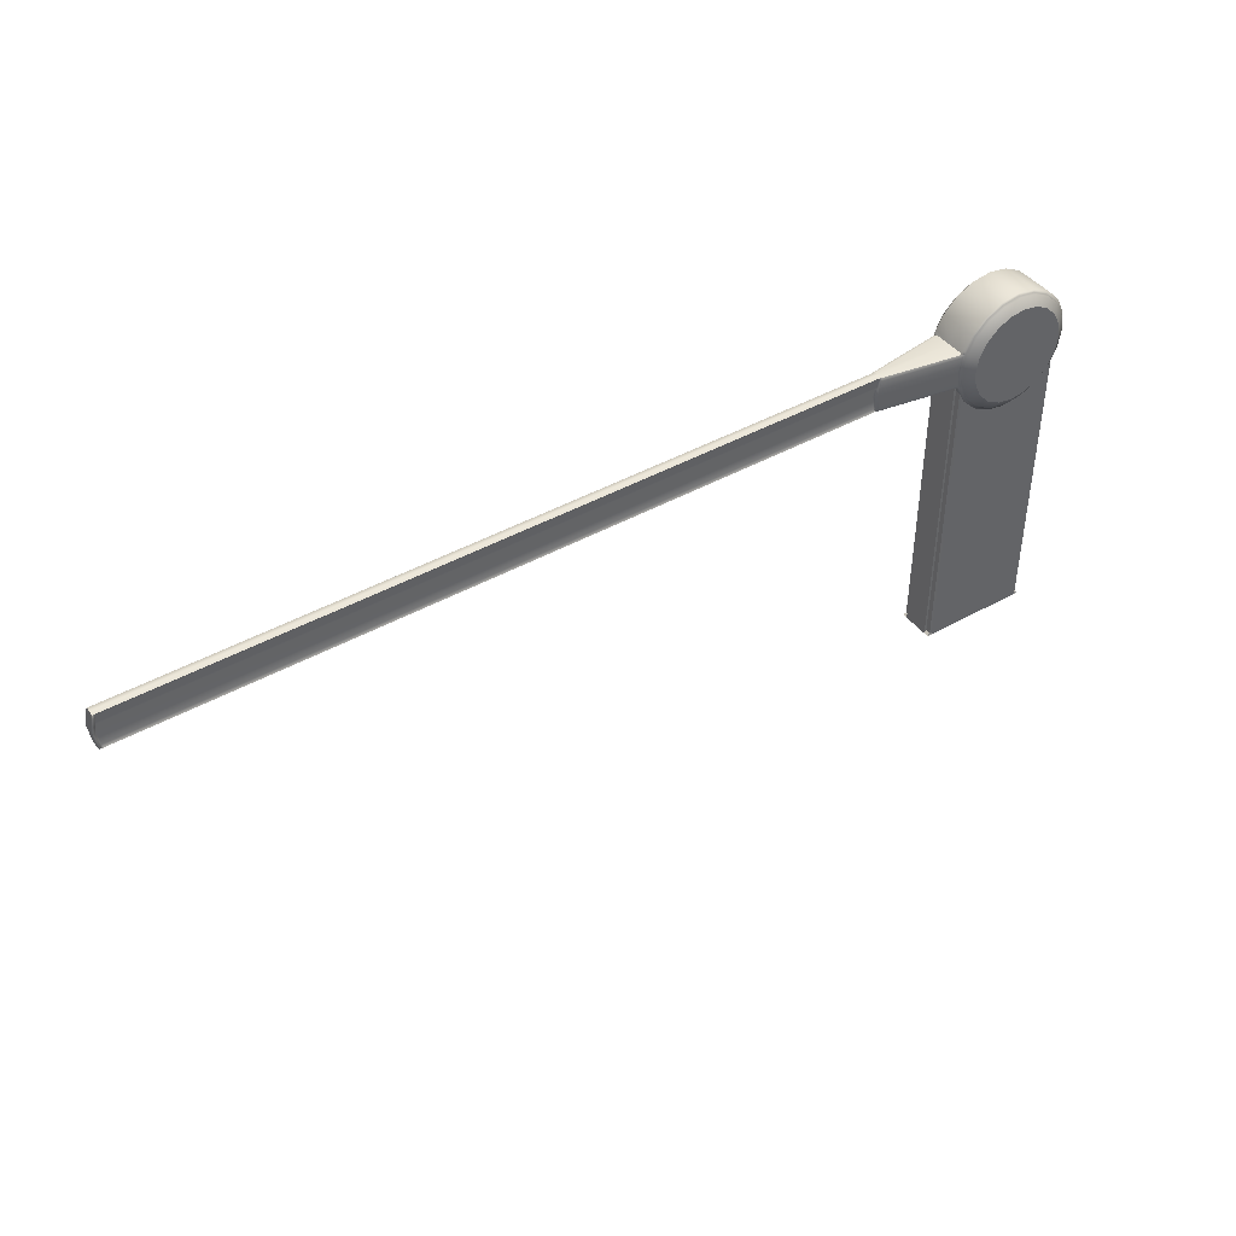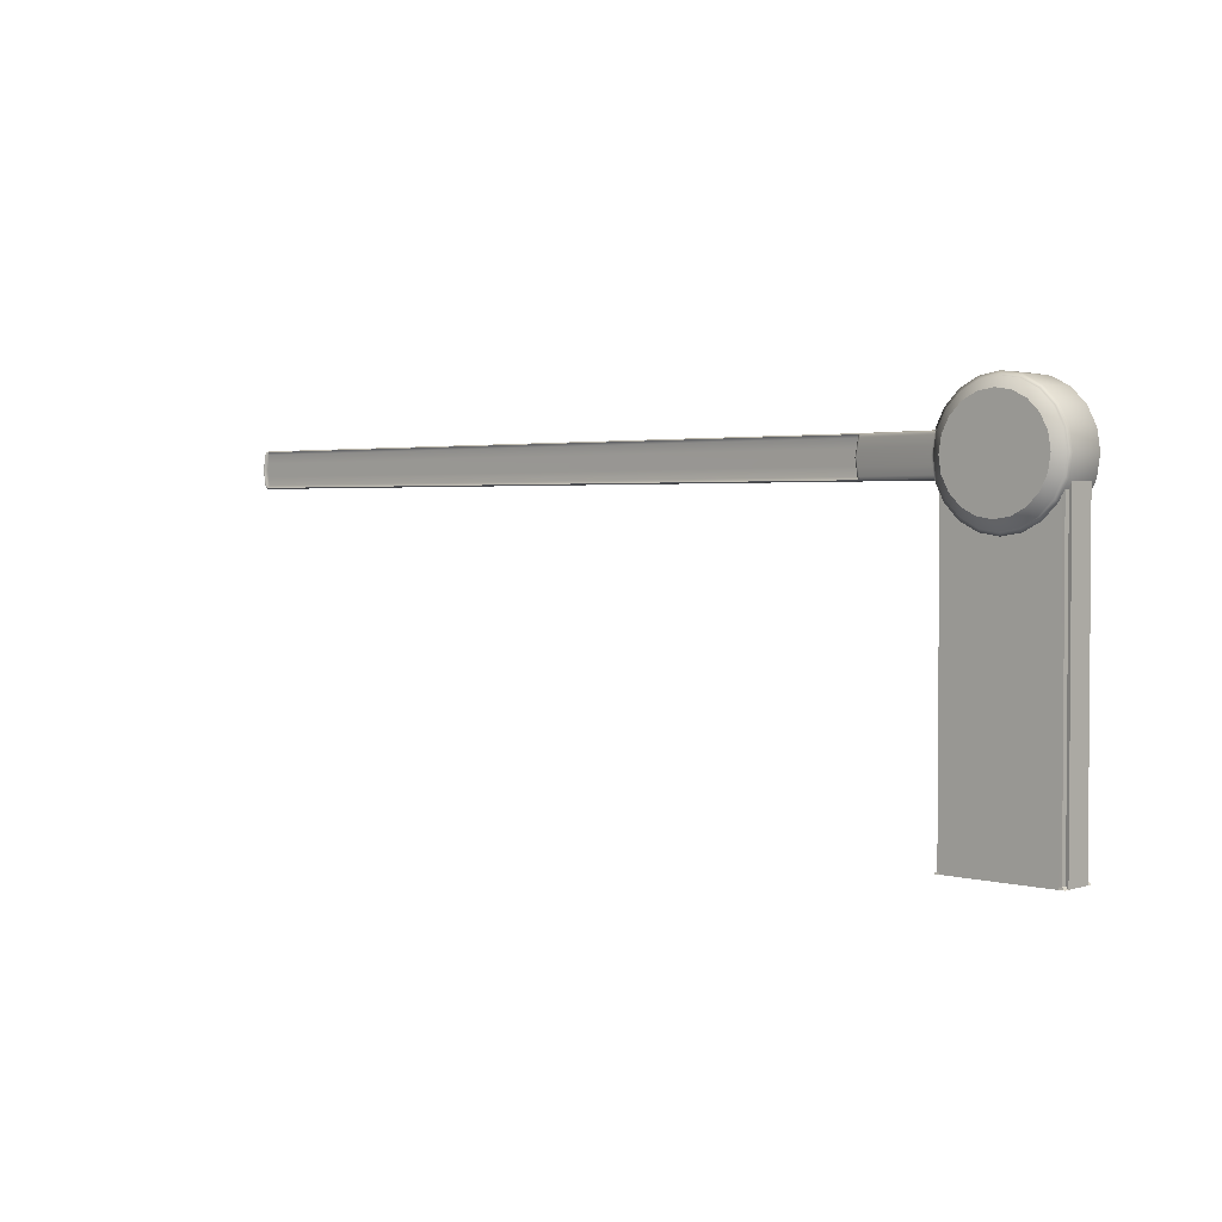
<metadata>
{"format":"obj","ext":"obj","renderer":"f3d","projection":"perspective","resolution":1024,"background":"white","views":[{"elev":42.5,"azim":146.0,"up":"+Y"},{"elev":2.4,"azim":-137.3,"up":"+Y"}]}
</metadata>
<code>
v 20.92 -0.1543 0.6982
v 21.06 -0.1543 0.6982
v 24.31 -0.1543 0.6982
v 24.46 -0.1543 0.6982
v 20.92 9.635 0.6982
v 21.06 9.635 0.6982
v 24.31 9.635 0.6982
v 24.46 9.635 0.6982
v 20.92 9.635 0.5333
v 21.06 9.635 0.5333
v 24.31 9.635 0.5333
v 24.46 9.635 0.5333
v 20.92 9.635 -0.2968
v 21.06 9.635 -0.2968
v 24.31 9.635 -0.2968
v 24.46 9.635 -0.2968
v 20.92 9.635 -0.4618
v 21.06 9.635 -0.4618
v 24.31 9.635 -0.4618
v 24.46 9.635 -0.4618
v 20.92 -0.1543 -0.4618
v 21.06 -0.1543 -0.4618
v 24.31 -0.1543 -0.4618
v 24.46 -0.1543 -0.4618
v 20.92 -0.1543 -0.2968
v 21.06 -0.1543 -0.2968
v 24.31 -0.1543 -0.2968
v 24.46 -0.1543 -0.2968
v 20.92 -0.1543 0.5333
v 21.06 -0.1543 0.5333
v 24.31 -0.1543 0.5333
v 24.46 -0.1543 0.5333
v 21 -0.08232 0.6692
v 21.14 -0.08232 0.6692
v 21.14 9.563 0.6692
v 21 9.563 0.6692
v 21 -0.08232 0.5125
v 21 9.563 0.5125
v 24.23 -0.08232 0.6692
v 24.37 -0.08232 0.6692
v 24.37 9.563 0.6692
v 24.23 9.563 0.6692
v 24.37 -0.08232 0.5125
v 24.37 9.563 0.5125
v 21 9.563 -0.4328
v 21.14 9.563 -0.4328
v 21.14 -0.08232 -0.4328
v 21 -0.08232 -0.4328
v 21 -0.08232 -0.2761
v 21 9.563 -0.2761
v 24.23 9.563 -0.4328
v 24.37 9.563 -0.4328
v 24.37 -0.08232 -0.4328
v 24.23 -0.08232 -0.4328
v 24.37 -0.08232 -0.2761
v 24.37 9.563 -0.2761
v 23.73 9.635 0.6982
v 23.73 9.635 0.5333
v 23.73 9.635 -0.2968
v 23.73 9.635 -0.4618
v 23.73 -0.1543 -0.4618
v 23.73 -0.1543 -0.2968
v 23.73 -0.1543 0.5333
v 23.73 -0.1543 0.6982
v 23.89 9.635 0.6982
v 23.89 9.635 0.5333
v 23.89 9.635 -0.2968
v 23.89 9.635 -0.4618
v 23.89 -0.1543 -0.4618
v 23.89 -0.1543 -0.2968
v 23.89 -0.1543 0.5333
v 23.89 -0.1543 0.6982
v 21.56 9.635 0.6982
v 21.56 9.635 0.5333
v 21.56 9.635 -0.2968
v 21.56 9.635 -0.4618
v 21.56 -0.1543 -0.4618
v 21.56 -0.1543 -0.2968
v 21.56 -0.1543 0.5333
v 21.56 -0.1543 0.6982
v 21.72 9.635 0.6982
v 21.72 9.635 0.5333
v 21.72 9.635 -0.2968
v 21.72 9.635 -0.4618
v 21.72 -0.1543 -0.4618
v 21.72 -0.1543 -0.2968
v 21.72 -0.1543 0.5333
v 21.72 -0.1543 0.6982
v 21.06 5.5 0.6982
v 21.14 5.489 0.6692
v 21 5.489 0.6692
v 21 5.489 0.5125
v 20.92 5.5 0.5333
v 20.92 5.5 -0.2968
v 21 5.489 -0.2761
v 21 5.489 -0.4328
v 21.14 5.489 -0.4328
v 21.06 5.5 -0.4618
v 21.56 4.354 -0.4618
v 21.72 4.354 -0.4618
v 23.73 5.784 -0.4618
v 23.89 5.784 -0.4618
v 24.31 5.5 -0.4618
v 24.23 5.489 -0.4328
v 24.37 5.489 -0.4328
v 24.37 5.489 -0.2761
v 24.46 5.5 -0.2968
v 24.46 5.5 0.5333
v 24.37 5.489 0.5125
v 24.37 5.489 0.6692
v 24.23 5.489 0.6692
v 24.31 5.5 0.6982
v 23.89 5.784 0.6982
v 23.73 5.784 0.6982
v 21.72 4.354 0.6982
v 21.56 4.354 0.6982
v 21.06 5.365 0.6982
v 21.14 5.355 0.6692
v 21 5.355 0.6692
v 21 5.355 0.5125
v 20.92 5.365 0.5333
v 20.92 5.365 -0.2968
v 21 5.355 -0.2761
v 21 5.355 -0.4328
v 21.14 5.355 -0.4328
v 21.06 5.365 -0.4618
v 21.56 4.219 -0.4618
v 21.72 4.219 -0.4618
v 23.73 5.649 -0.4618
v 23.89 5.649 -0.4618
v 24.31 5.365 -0.4618
v 24.23 5.355 -0.4328
v 24.37 5.355 -0.4328
v 24.37 5.355 -0.2761
v 24.46 5.365 -0.2968
v 24.46 5.365 0.5333
v 24.37 5.355 0.5125
v 24.37 5.355 0.6692
v 24.23 5.355 0.6692
v 24.31 5.365 0.6982
v 23.89 5.649 0.6982
v 23.73 5.649 0.6982
v 21.72 4.219 0.6982
v 21.56 4.219 0.6982
g pCube3
f 33 34 118 119
f 2 80 144 117
f 39 40 138 139
f 5 6 10 9
f 6 73 74 10
f 7 8 12 11
f 9 10 14 13
f 10 74 75 14
f 11 12 16 15
f 13 14 18 17
f 14 75 76 18
f 15 16 20 19
f 124 125 47 48
f 126 127 77 22
f 132 133 53 54
f 21 22 26 25
f 22 77 78 26
f 23 24 28 27
f 25 26 30 29
f 26 78 79 30
f 27 28 32 31
f 29 30 2 1
f 30 79 80 2
f 31 32 4 3
f 55 53 133 134
f 32 28 135 136
f 40 43 137 138
f 48 49 123 124
f 25 29 121 122
f 37 33 119 120
f 1 2 34 33
f 2 117 118 34
f 6 5 36 35
f 29 1 33 37
f 5 9 38 36
f 121 29 37 120
f 3 4 40 39
f 8 7 42 41
f 140 3 39 139
f 4 32 43 40
f 32 136 137 43
f 12 8 41 44
f 17 18 46 45
f 126 22 47 125
f 22 21 48 47
f 21 25 49 48
f 25 122 123 49
f 13 17 45 50
f 19 20 52 51
f 24 23 54 53
f 23 131 132 54
f 28 24 53 55
f 20 16 56 52
f 135 28 55 134
f 57 65 66 58
f 59 58 66 67
f 60 59 67 68
f 61 129 130 69
f 62 61 69 70
f 63 62 70 71
f 64 63 71 72
f 142 64 72 141
f 65 7 11 66
f 67 66 11 15
f 68 67 15 19
f 69 130 131 23
f 70 69 23 27
f 71 70 27 31
f 72 71 31 3
f 141 72 3 140
f 73 81 82 74
f 75 74 82 83
f 76 75 83 84
f 77 127 128 85
f 78 77 85 86
f 79 78 86 87
f 80 79 87 88
f 144 80 88 143
f 81 57 58 82
f 83 82 58 59
f 84 83 59 60
f 85 128 129 61
f 86 85 61 62
f 87 86 62 63
f 88 87 63 64
f 143 88 64 142
f 89 6 35 90
f 91 90 35 36
f 92 91 36 38
f 9 93 92 38
f 94 93 9 13
f 95 94 13 50
f 96 95 50 45
f 45 46 97 96
f 18 98 97 46
f 18 76 99 98
f 100 99 76 84
f 101 100 84 60
f 102 101 60 68
f 103 102 68 19
f 104 103 19 51
f 51 52 105 104
f 106 105 52 56
f 16 107 106 56
f 108 107 16 12
f 109 108 12 44
f 110 109 44 41
f 111 110 41 42
f 7 112 111 42
f 65 113 112 7
f 57 114 113 65
f 81 115 114 57
f 73 116 115 81
f 89 116 73 6
f 117 89 90 118
f 119 118 90 91
f 120 119 91 92
f 93 121 120 92
f 122 121 93 94
f 123 122 94 95
f 124 123 95 96
f 96 97 125 124
f 98 126 125 97
f 98 99 127 126
f 128 127 99 100
f 129 128 100 101
f 130 129 101 102
f 131 130 102 103
f 132 131 103 104
f 104 105 133 132
f 134 133 105 106
f 107 135 134 106
f 136 135 107 108
f 137 136 108 109
f 138 137 109 110
f 139 138 110 111
f 112 140 139 111
f 113 141 140 112
f 114 142 141 113
f 115 143 142 114
f 116 144 143 115
f 117 144 116 89
v 24.11 10.13 -0.7547
v 23.9 10.54 -0.7547
v 23.56 10.88 -0.7547
v 23.15 11.09 -0.7547
v 22.68 11.16 -0.7547
v 22.22 11.09 -0.7547
v 21.8 10.88 -0.7547
v 21.47 10.54 -0.7547
v 21.26 10.13 -0.7547
v 21.19 9.664 -0.7547
v 21.26 9.201 -0.7547
v 21.47 8.783 -0.7547
v 21.8 8.452 -0.7547
v 22.22 8.239 -0.7547
v 22.68 8.165 -0.7547
v 23.15 8.239 -0.7547
v 23.56 8.452 -0.7547
v 23.9 8.783 -0.7547
v 24.11 9.201 -0.7547
v 24.18 9.664 -0.7547
v 24.38 10.21 -0.571
v 24.12 10.71 -0.571
v 23.73 11.1 -0.571
v 23.23 11.36 -0.571
v 22.68 11.44 -0.571
v 22.13 11.36 -0.571
v 21.64 11.1 -0.571
v 21.24 10.71 -0.571
v 20.99 10.21 -0.571
v 20.9 9.664 -0.571
v 20.99 9.114 -0.571
v 21.24 8.617 -0.571
v 21.64 8.223 -0.571
v 22.13 7.97 -0.571
v 22.68 7.883 -0.571
v 23.23 7.97 -0.571
v 23.73 8.223 -0.571
v 24.12 8.617 -0.571
v 24.38 9.114 -0.571
v 24.46 9.664 -0.571
v 24.38 10.21 -0.4842
v 24.12 10.71 -0.4842
v 23.73 11.1 -0.4842
v 23.23 11.36 -0.4842
v 22.68 11.44 -0.4842
v 22.13 11.36 -0.4842
v 21.64 11.1 -0.4842
v 21.24 10.71 -0.4842
v 20.99 10.21 -0.4842
v 20.9 9.664 -0.4842
v 20.99 9.114 -0.4842
v 21.24 8.617 -0.4842
v 21.64 8.223 -0.4842
v 22.13 7.97 -0.4842
v 22.68 7.883 -0.4842
v 23.23 7.97 -0.4842
v 23.73 8.223 -0.4842
v 24.12 8.617 -0.4842
v 24.38 9.114 -0.4842
v 24.46 9.664 -0.4842
v 24.38 10.21 0.7198
v 24.12 10.71 0.7198
v 23.73 11.1 0.7198
v 23.23 11.36 0.7198
v 22.68 11.44 0.7198
v 22.13 11.36 0.7198
v 21.64 11.1 0.7198
v 21.24 10.71 0.7198
v 20.99 10.21 0.7198
v 20.9 9.664 0.7198
v 20.99 9.114 0.7198
v 21.24 8.617 0.7198
v 21.64 8.223 0.7198
v 22.13 7.97 0.7198
v 22.68 7.883 0.7198
v 23.23 7.97 0.7198
v 23.73 8.223 0.7198
v 24.12 8.617 0.7198
v 24.38 9.114 0.7198
v 24.46 9.664 0.7198
v 24.38 10.21 0.8066
v 24.12 10.71 0.8066
v 23.73 11.1 0.8066
v 23.23 11.36 0.8066
v 22.68 11.44 0.8066
v 22.13 11.36 0.8066
v 21.64 11.1 0.8066
v 21.24 10.71 0.8066
v 20.99 10.21 0.8066
v 20.9 9.664 0.8066
v 20.99 9.114 0.8066
v 21.24 8.617 0.8066
v 21.64 8.223 0.8066
v 22.13 7.97 0.8066
v 22.68 7.883 0.8066
v 23.23 7.97 0.8066
v 23.73 8.223 0.8066
v 24.12 8.617 0.8066
v 24.38 9.114 0.8066
v 24.46 9.664 0.8066
v 24.11 10.13 0.9904
v 23.9 10.54 0.9904
v 23.56 10.88 0.9904
v 23.15 11.09 0.9904
v 22.68 11.16 0.9904
v 22.22 11.09 0.9904
v 21.8 10.88 0.9904
v 21.47 10.54 0.9904
v 21.26 10.13 0.9904
v 21.19 9.664 0.9904
v 21.26 9.201 0.9904
v 21.47 8.783 0.9904
v 21.8 8.452 0.9904
v 22.22 8.239 0.9904
v 22.68 8.165 0.9904
v 23.15 8.239 0.9904
v 23.56 8.452 0.9904
v 23.9 8.783 0.9904
v 24.11 9.201 0.9904
v 24.18 9.664 0.9904
v 22.68 9.664 -0.7547
v 22.68 9.664 0.9904
v 22.68 11.55 0.1107
v 23.27 11.46 0.1107
v 23.79 11.19 0.1107
v 24.21 10.77 0.1107
v 24.48 10.25 0.1107
v 24.48 9.08 0.1107
v 24.21 8.553 0.1107
v 23.79 8.135 0.1107
v 23.27 7.867 0.1107
v 22.68 7.774 0.1107
v 22.1 7.867 0.1107
v 21.57 8.135 0.1107
v 21.16 8.553 0.1107
v 20.89 9.08 0.1107
v 20.79 9.664 0.1107
v 20.89 10.25 0.1107
v 21.16 10.77 0.1107
v 21.57 11.19 0.1107
v 22.1 11.46 0.1107
v 22.68 11.55 0.7079
v 22.1 11.46 0.7079
v 21.57 11.19 0.7079
v 21.16 10.77 0.7079
v 20.89 10.25 0.7079
v 20.79 9.664 0.7079
v 20.89 9.08 0.7079
v 21.16 8.553 0.7079
v 21.57 8.135 0.7079
v 22.1 7.867 0.7079
v 22.68 7.774 0.7079
v 23.27 7.867 0.7079
v 23.79 8.135 0.7079
v 24.21 8.553 0.7079
v 24.57 9.664 0.7079
v 24.21 10.77 0.7079
v 23.79 11.19 0.7079
v 23.27 11.46 0.7079
v 23.27 11.46 -0.4789
v 23.79 11.19 -0.4789
v 24.21 10.77 -0.4789
v 24.57 9.664 -0.4789
v 24.21 8.553 -0.4789
v 23.79 8.135 -0.4789
v 23.27 7.867 -0.4789
v 22.68 7.774 -0.4789
v 22.1 7.867 -0.4789
v 21.57 8.135 -0.4789
v 21.16 8.553 -0.4789
v 20.89 9.08 -0.4789
v 20.79 9.664 -0.4789
v 20.89 10.25 -0.4789
v 21.16 10.77 -0.4789
v 21.57 11.19 -0.4789
v 22.1 11.46 -0.4789
v 22.68 11.55 -0.4789
v 49.78 9.664 0.1107
v 49.69 9.08 0.1134
v 49.78 9.664 0.2927
v 49.69 10.25 0.1134
v 49.78 9.664 -0.06374
v 26.99 10.25 0.1134
v 27.08 9.664 -0.06374
v 26.99 9.08 0.1134
v 27.08 9.664 0.2927
v 24.49 9.113 0.674
v 24.5 9.194 0.7079
v 24.38 9.113 0.7198
v 24.43 8.983 0.7079
v 24.48 9.08 0.5921
v 26.98 9.08 0.1786
v 26.99 9.113 0.2603
v 26.99 9.194 0.2957
v 24.49 10.21 0.674
v 24.48 10.25 0.5921
v 24.43 10.35 0.7079
v 24.38 10.21 0.7198
v 24.5 10.13 0.7079
v 26.98 10.25 0.177
v 26.99 10.21 0.2589
v 27.01 10.13 0.2927
v 24.49 10.21 -0.445
v 24.5 10.13 -0.4789
v 24.43 10.35 -0.4789
v 24.48 10.25 -0.3631
v 26.98 10.25 0.0504
v 26.99 10.21 -0.03134
v 26.99 10.13 -0.06667
v 24.49 9.113 -0.445
v 24.48 9.08 -0.3631
v 24.43 8.983 -0.4789
v 24.5 9.194 -0.4789
v 27.01 9.195 -0.06374
v 26.99 9.114 -0.03036
v 26.98 9.08 0.05051
v 49.7 10.21 0.2589
v 49.71 10.13 0.2927
v 49.69 10.25 0.177
v 49.7 10.21 -0.02985
v 49.69 10.25 0.05198
v 49.71 10.13 -0.06374
v 49.7 9.114 -0.02985
v 49.71 9.196 -0.06374
v 49.69 9.08 0.05198
v 49.7 9.114 0.2589
v 49.69 9.08 0.177
v 49.71 9.196 0.2927
v 24.48 9.08 0.7079
v 24.48 10.25 0.7079
v 24.48 10.25 -0.4789
v 24.48 9.08 -0.4789
v 27.03 9.664 0.3137
v 26.96 10.13 0.3137
v 26.94 10.21 0.2799
v 26.93 10.25 0.198
v 26.94 10.25 0.1132
v 26.93 10.25 0.02949
v 26.94 10.21 -0.05226
v 26.94 10.13 -0.08752
v 27.03 9.664 -0.08473
v 26.96 9.195 -0.08473
v 26.94 9.114 -0.05133
v 26.93 9.08 0.0296
v 26.94 9.08 0.1132
v 26.93 9.08 0.1995
v 26.94 9.113 0.2813
v 26.94 9.194 0.3165
v 49.73 9.664 0.2927
v 49.65 10.13 0.2927
v 49.64 10.21 0.2589
v 49.63 10.25 0.177
v 49.63 10.25 0.1134
v 49.63 10.25 0.05198
v 49.64 10.21 -0.02985
v 49.65 10.13 -0.06375
v 49.73 9.664 -0.06374
v 49.65 9.196 -0.06374
v 49.64 9.114 -0.02985
v 49.63 9.08 0.05198
v 49.63 9.08 0.1134
v 49.63 9.08 0.177
v 49.64 9.114 0.2589
v 49.65 9.196 0.2928
v 49.67 9.664 0.2193
v 49.6 10.13 0.2193
v 49.58 10.21 0.2589
v 49.58 10.25 0.177
v 49.58 10.25 0.1134
v 49.58 10.25 0.05197
v 49.58 10.21 -0.02985
v 49.6 10.13 0.009714
v 49.67 9.664 0.009723
v 49.6 9.196 0.009723
v 49.58 9.114 -0.02985
v 49.58 9.08 0.05197
v 49.58 9.08 0.1134
v 49.58 9.08 0.177
v 49.58 9.114 0.2589
v 49.6 9.196 0.2193
v 27.13 9.664 0.2193
v 27.05 10.13 0.2193
v 27.04 10.21 0.2589
v 27.02 10.25 0.177
v 27.03 10.25 0.1134
v 27.02 10.25 0.0504
v 27.03 10.21 -0.03134
v 27.03 10.13 0.008002
v 27.13 9.664 0.009723
v 27.05 9.195 0.009723
v 27.04 9.114 -0.03036
v 27.02 9.08 0.05052
v 27.03 9.08 0.1134
v 27.02 9.08 0.1786
v 27.03 9.113 0.2603
v 27.03 9.194 0.221
v 49.76 9.822 0.2927
v 49.7 9.822 0.2927
v 49.65 9.822 0.2193
v 27.1 9.822 0.2193
v 27.06 9.822 0.2927
v 27.01 9.822 0.3137
v 24.55 9.823 0.7079
v 49.76 9.49 0.2927
v 49.7 9.49 0.2928
v 49.64 9.49 0.2193
v 27.09 9.489 0.2199
v 27.05 9.489 0.2938
v 27 9.489 0.3148
v 24.55 9.489 0.7079
v 49.75 9.873 -0.06374
v 49.69 9.873 -0.06374
v 49.64 9.873 0.009719
v 27.09 9.874 0.008955
v 27.04 9.874 -0.06505
v 26.99 9.874 -0.08598
v 24.54 9.874 -0.4789
v 24.43 9.909 -0.4842
v 24.43 9.909 -0.571
v 24.15 9.871 -0.7547
v 49.75 9.446 -0.06374
v 49.69 9.446 -0.06374
v 49.64 9.446 0.009723
v 27.09 9.446 0.009723
v 27.05 9.446 -0.06374
v 27 9.446 -0.08473
v 24.54 9.446 -0.4789
v 24.42 9.408 -0.4842
v 24.42 9.408 -0.571
v 24.15 9.449 -0.7547
g pCylinder7
f 145 146 166 165
f 146 147 167 166
f 147 148 168 167
f 148 149 169 168
f 149 150 170 169
f 150 151 171 170
f 151 152 172 171
f 152 153 173 172
f 153 154 174 173
f 154 155 175 174
f 155 156 176 175
f 156 157 177 176
f 157 158 178 177
f 158 159 179 178
f 159 160 180 179
f 160 161 181 180
f 161 162 182 181
f 162 163 183 182
f 474 164 184 473
f 464 145 165 463
f 165 166 186 185
f 166 167 187 186
f 167 168 188 187
f 168 169 189 188
f 169 170 190 189
f 170 171 191 190
f 171 172 192 191
f 172 173 193 192
f 173 174 194 193
f 174 175 195 194
f 175 176 196 195
f 176 177 197 196
f 177 178 198 197
f 178 179 199 198
f 179 180 200 199
f 180 181 201 200
f 181 182 202 201
f 182 183 203 202
f 473 184 204 472
f 463 165 185 462
f 185 186 306 349
f 186 187 305 306
f 187 188 304 305
f 188 189 321 304
f 189 190 320 321
f 190 191 319 320
f 191 192 318 319
f 192 193 317 318
f 193 194 316 317
f 194 195 315 316
f 195 196 314 315
f 196 197 313 314
f 197 198 312 313
f 198 199 311 312
f 199 200 310 311
f 200 201 309 310
f 201 202 308 309
f 202 203 356 308
f 472 204 307 471
f 462 185 348 461
f 205 206 226 225
f 206 207 227 226
f 207 208 228 227
f 208 209 229 228
f 209 210 230 229
f 210 211 231 230
f 211 212 232 231
f 212 213 233 232
f 213 214 234 233
f 214 215 235 234
f 215 216 236 235
f 216 217 237 236
f 217 218 238 237
f 218 219 239 238
f 219 220 240 239
f 220 221 241 240
f 221 222 242 241
f 222 223 243 242
f 223 224 244 243
f 224 205 225 244
f 225 226 246 245
f 226 227 247 246
f 227 228 248 247
f 228 229 249 248
f 229 230 250 249
f 230 231 251 250
f 231 232 252 251
f 232 233 253 252
f 233 234 254 253
f 234 235 255 254
f 235 236 256 255
f 236 237 257 256
f 237 238 258 257
f 238 239 259 258
f 239 240 260 259
f 240 241 261 260
f 241 242 262 261
f 242 243 263 262
f 243 244 264 263
f 244 225 245 264
f 146 145 265
f 147 146 265
f 148 147 265
f 149 148 265
f 150 149 265
f 151 150 265
f 152 151 265
f 153 152 265
f 154 153 265
f 155 154 265
f 156 155 265
f 157 156 265
f 158 157 265
f 159 158 265
f 160 159 265
f 161 160 265
f 162 161 265
f 163 162 265
f 164 474 163 265
f 145 464 164 265
f 245 246 266
f 246 247 266
f 247 248 266
f 248 249 266
f 249 250 266
f 250 251 266
f 251 252 266
f 252 253 266
f 253 254 266
f 254 255 266
f 255 256 266
f 256 257 266
f 257 258 266
f 258 259 266
f 259 260 266
f 260 261 266
f 261 262 266
f 262 263 266
f 263 264 266
f 264 245 266
f 303 286 209 208
f 302 303 208 207
f 301 302 207 206
f 300 447 343 342 205 224
f 299 334 333 223 222
f 298 299 222 221
f 297 298 221 220
f 296 297 220 219
f 295 296 219 218
f 294 295 218 217
f 293 294 217 216
f 292 293 216 215
f 291 292 215 214
f 290 291 214 213
f 289 290 213 212
f 288 289 212 211
f 287 288 211 210
f 286 287 210 209
f 267 285 287 286
f 285 284 288 287
f 284 283 289 288
f 283 282 290 289
f 282 281 291 290
f 281 280 292 291
f 280 279 293 292
f 279 278 294 293
f 278 277 295 294
f 277 276 296 295
f 276 275 297 296
f 275 274 298 297
f 274 273 299 298
f 273 272 335 334 299
f 271 270 301 341 340
f 270 269 302 301
f 269 268 303 302
f 268 267 286 303
f 305 304 268 269
f 306 305 269 270
f 308 356 355 272 273
f 309 308 273 274
f 310 309 274 275
f 311 310 275 276
f 312 311 276 277
f 313 312 277 278
f 314 313 278 279
f 315 314 279 280
f 316 315 280 281
f 317 316 281 282
f 318 317 282 283
f 319 318 283 284
f 320 319 284 285
f 321 320 285 267
f 304 321 267 268
f 333 332 454 300 224 223
f 342 341 301 206 205
f 350 349 306 270 271
f 338 337 439 440
f 337 336 438 439
f 340 339 379 380
f 339 343 378 379
f 353 352 431 432
f 352 351 430 431
f 360 359 435 436
f 359 358 434 435
f 454 332 392 453
f 390 335 272 389
f 271 340 380 381
f 446 447 300 377
f 461 348 384 460
f 382 350 271 381
f 470 471 307 385
f 272 355 388 389
f 327 344 428 429
f 351 327 429 430
f 459 353 432 458
f 469 328 433 468
f 329 360 436 437
f 336 329 437 438
f 452 338 440 451
f 445 330 425 444
f 361 362 441 324 322 325 363
f 364 365 325 322 326 455 366
f 367 368 465 326 322 323 369
f 370 371 323 322 324 448 372
f 332 331 391 392
f 331 335 390 391
f 344 345 427 428
f 345 346 426 427
f 348 347 383 384
f 347 350 382 383
f 355 354 387 388
f 354 357 386 387
f 335 331 373 334
f 334 373 333
f 333 373 331 332
f 343 339 374 342
f 342 374 341
f 341 374 339 340
f 350 347 375 349
f 349 375 185
f 185 375 347 348
f 357 354 376 203
f 203 376 356
f 356 376 354 355
f 445 446 377 330
f 379 378 346 345
f 380 379 345 344
f 381 380 344 327
f 351 382 381 327
f 383 382 351 352
f 384 383 352 353
f 460 384 353 459
f 469 470 385 328
f 387 386 358 359
f 388 387 359 360
f 389 388 360 329
f 336 390 389 329
f 391 390 336 337
f 392 391 337 338
f 453 392 338 452
f 442 393 324 441
f 395 394 362 361
f 396 395 361 363
f 397 396 363 325
f 398 397 325 365
f 399 398 365 364
f 400 399 364 366
f 456 400 366 455
f 466 401 326 465
f 403 402 368 367
f 404 403 367 369
f 405 404 369 323
f 406 405 323 371
f 407 406 371 370
f 408 407 370 372
f 449 408 372 448
f 443 409 393 442
f 411 410 394 395
f 412 411 395 396
f 413 412 396 397
f 414 413 397 398
f 415 414 398 399
f 416 415 399 400
f 457 416 400 456
f 467 417 401 466
f 419 418 402 403
f 420 419 403 404
f 421 420 404 405
f 422 421 405 406
f 423 422 406 407
f 424 423 407 408
f 450 424 408 449
f 444 425 409 443
f 427 426 410 411
f 428 427 411 412
f 429 428 412 413
f 430 429 413 414
f 431 430 414 415
f 432 431 415 416
f 458 432 416 457
f 468 433 417 467
f 435 434 418 419
f 436 435 419 420
f 437 436 420 421
f 438 437 421 422
f 439 438 422 423
f 440 439 423 424
f 451 440 424 450
f 394 442 441 362
f 410 443 442 394
f 426 444 443 410
f 346 445 444 426
f 346 378 446 445
f 378 343 447 446
f 393 449 448 324
f 409 450 449 393
f 425 451 450 409
f 330 452 451 425
f 377 453 452 330
f 300 454 453 377
f 401 456 455 326
f 417 457 456 401
f 433 458 457 417
f 328 459 458 433
f 385 460 459 328
f 307 461 460 385
f 204 462 461 307
f 184 463 462 204
f 164 464 463 184
f 402 466 465 368
f 418 467 466 402
f 434 468 467 418
f 358 469 468 434
f 358 386 470 469
f 386 357 471 470
f 203 472 471 357
f 183 473 472 203
f 163 474 473 183

</code>
